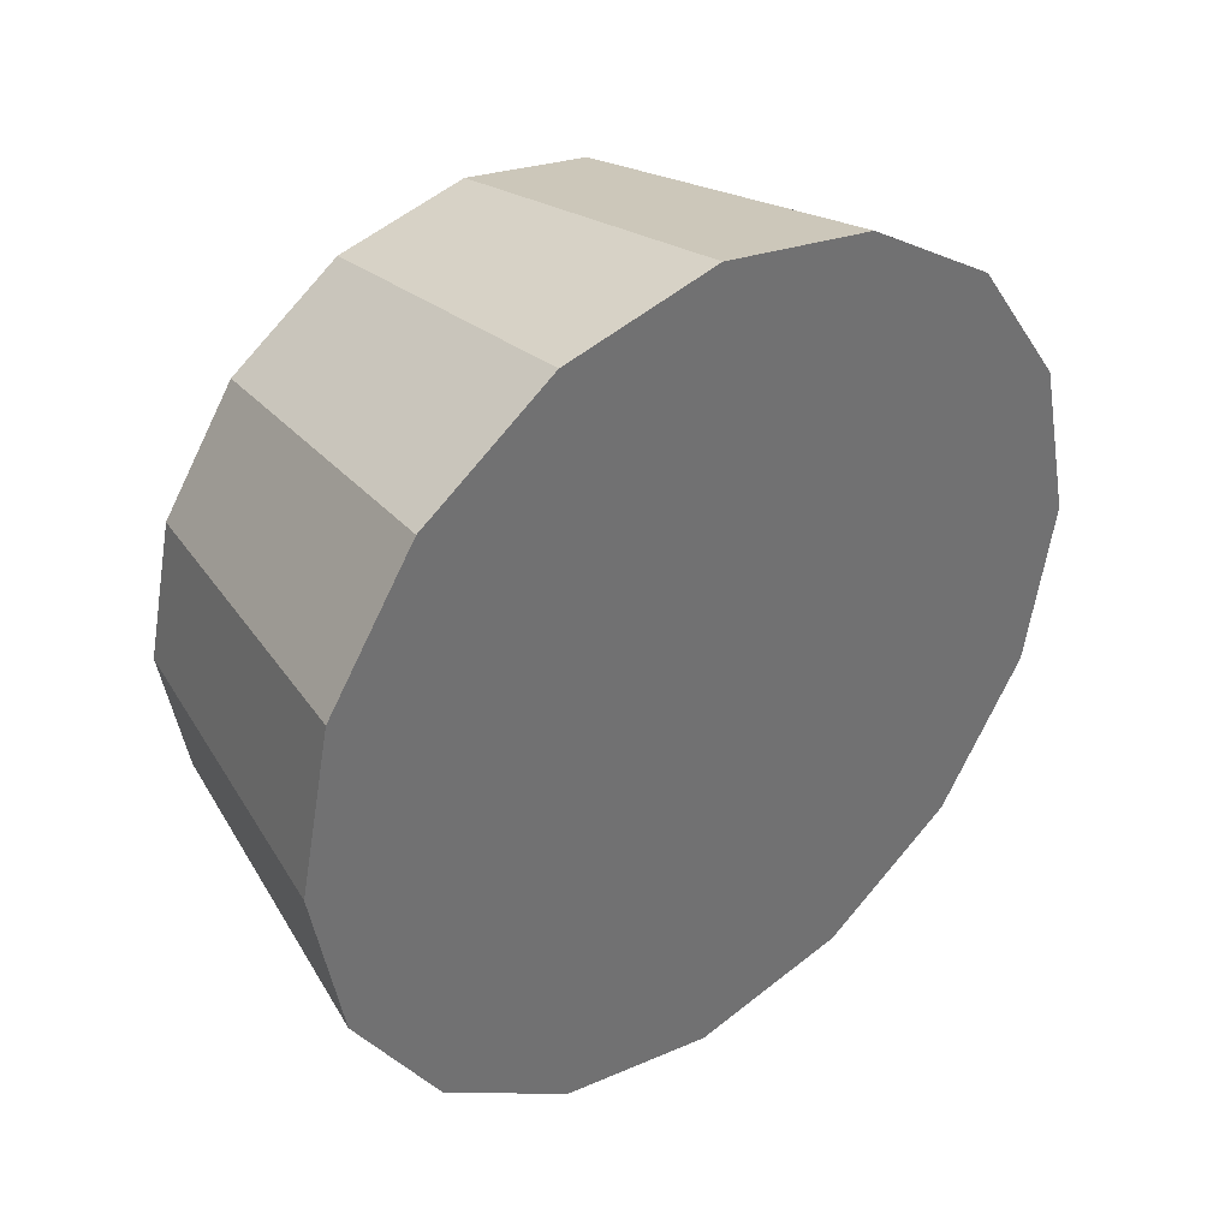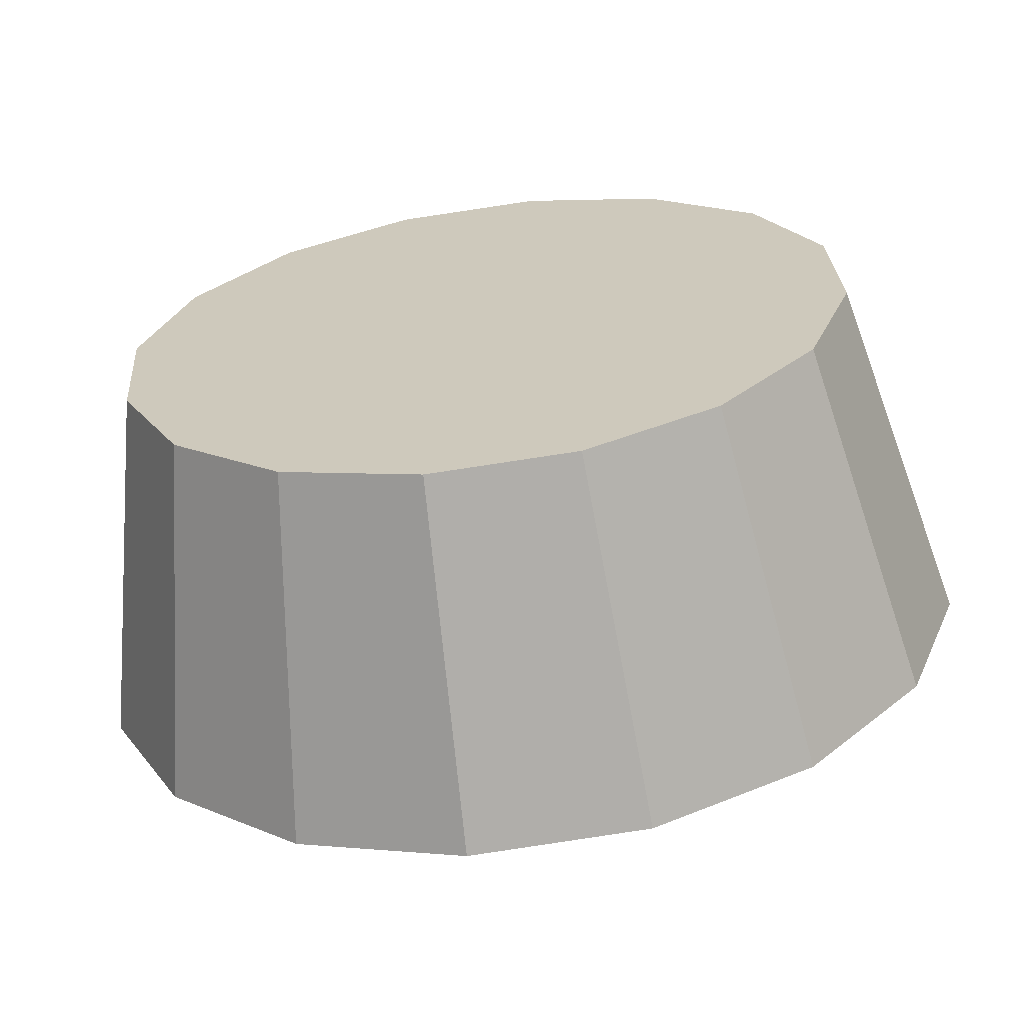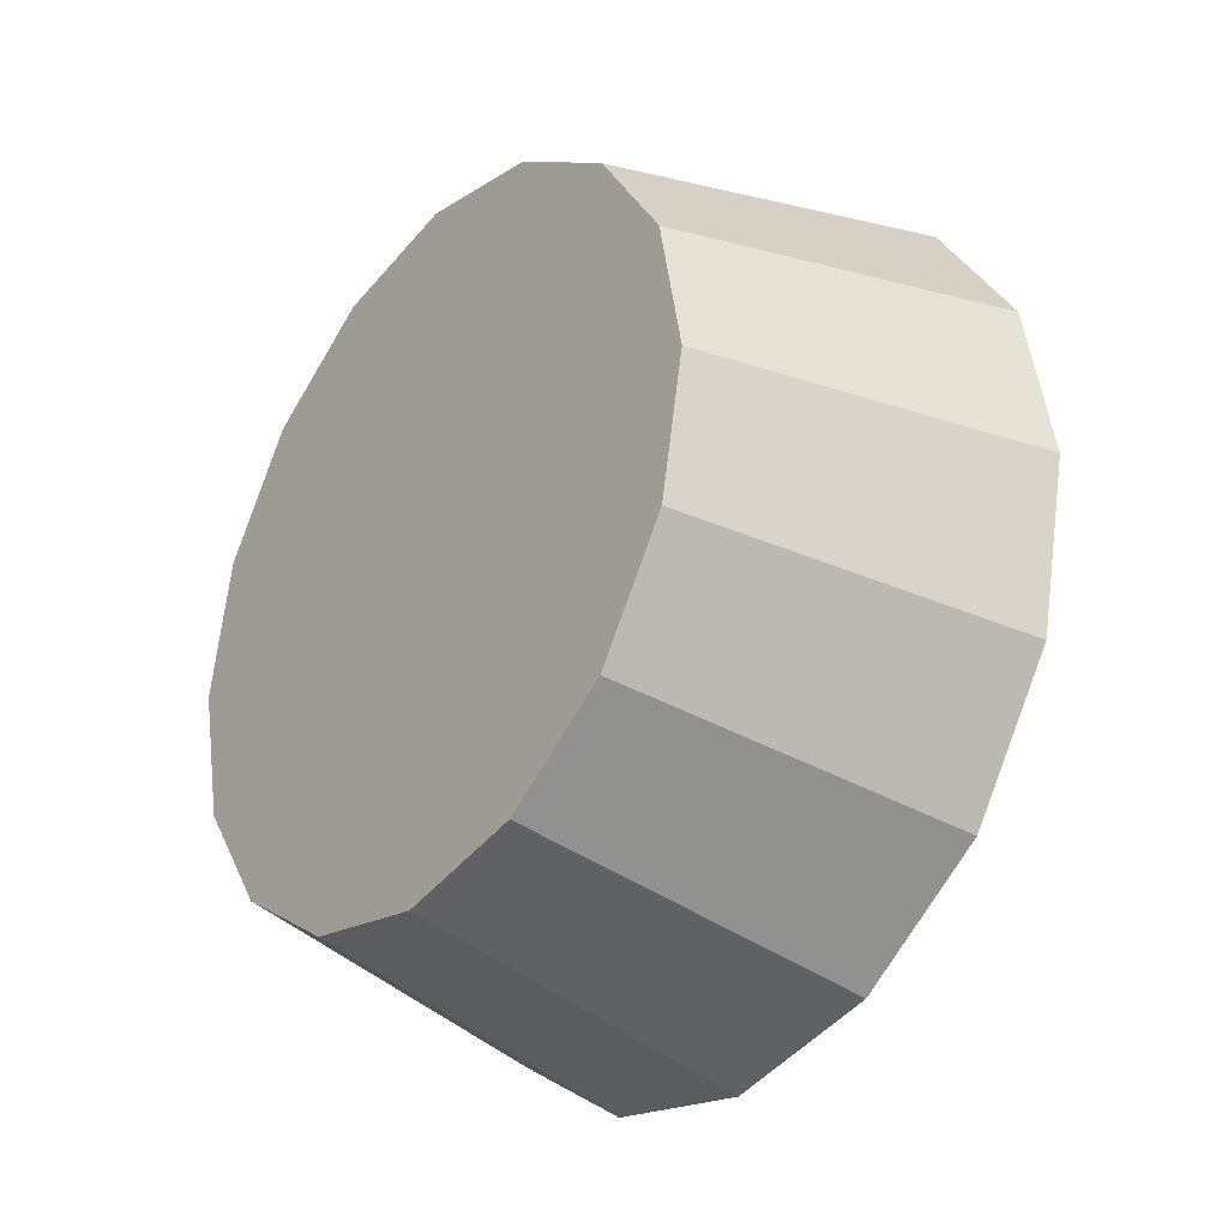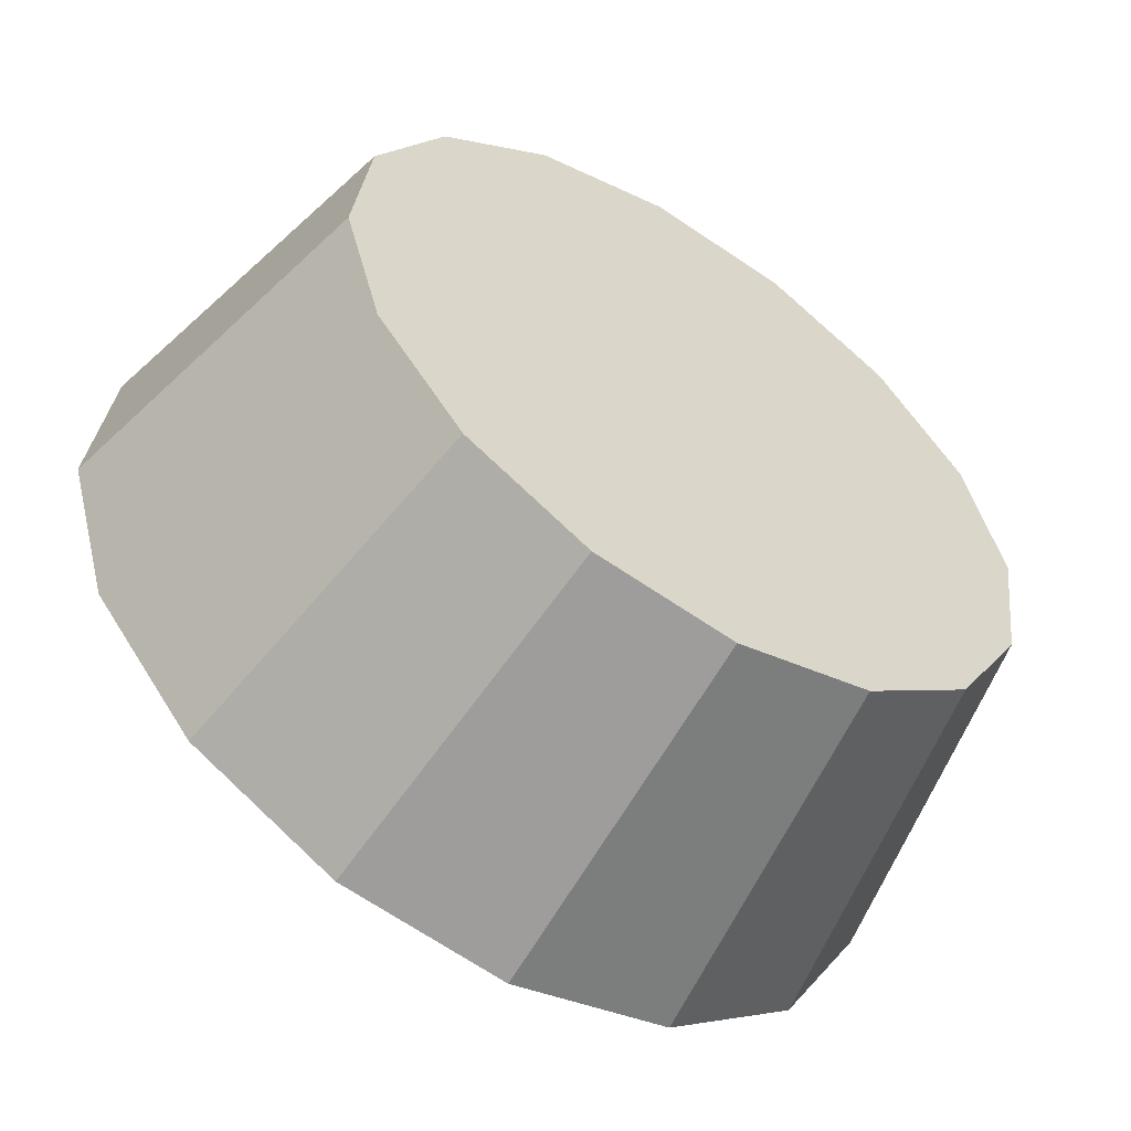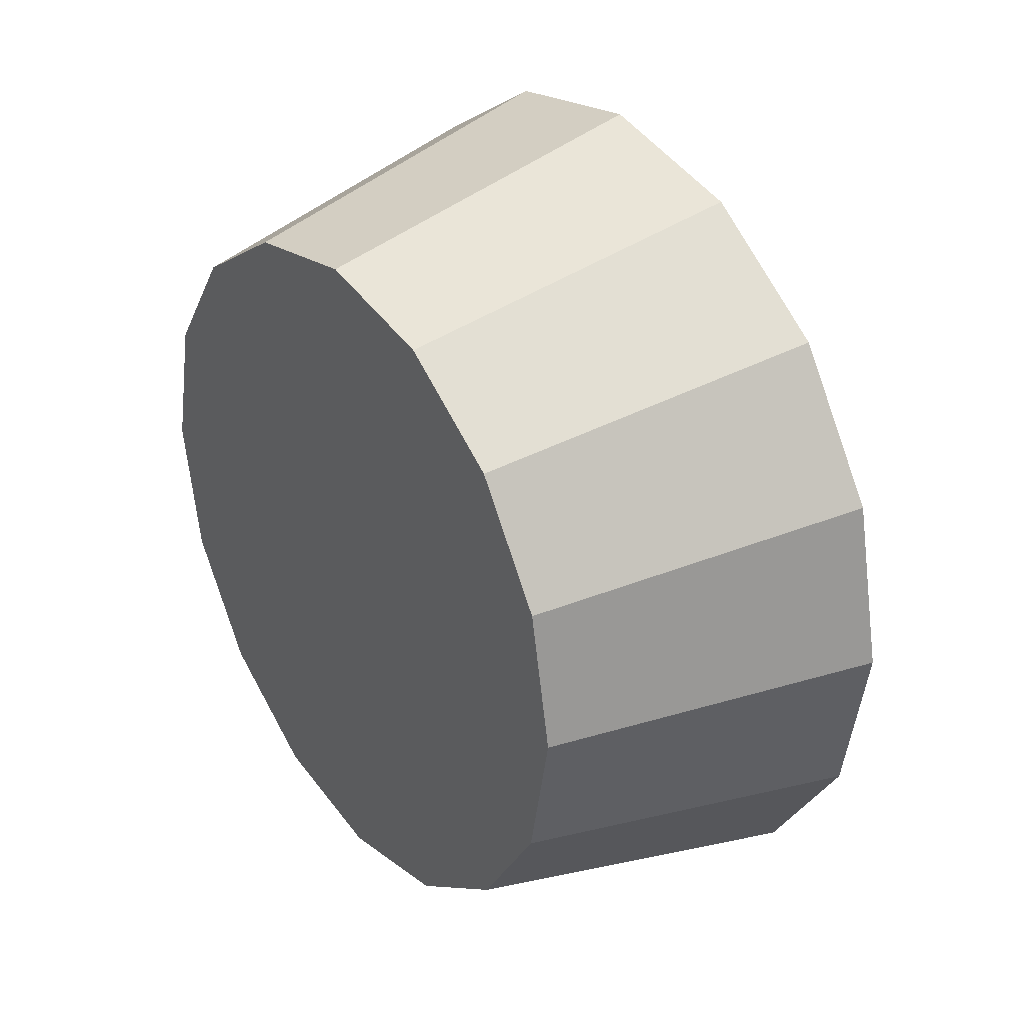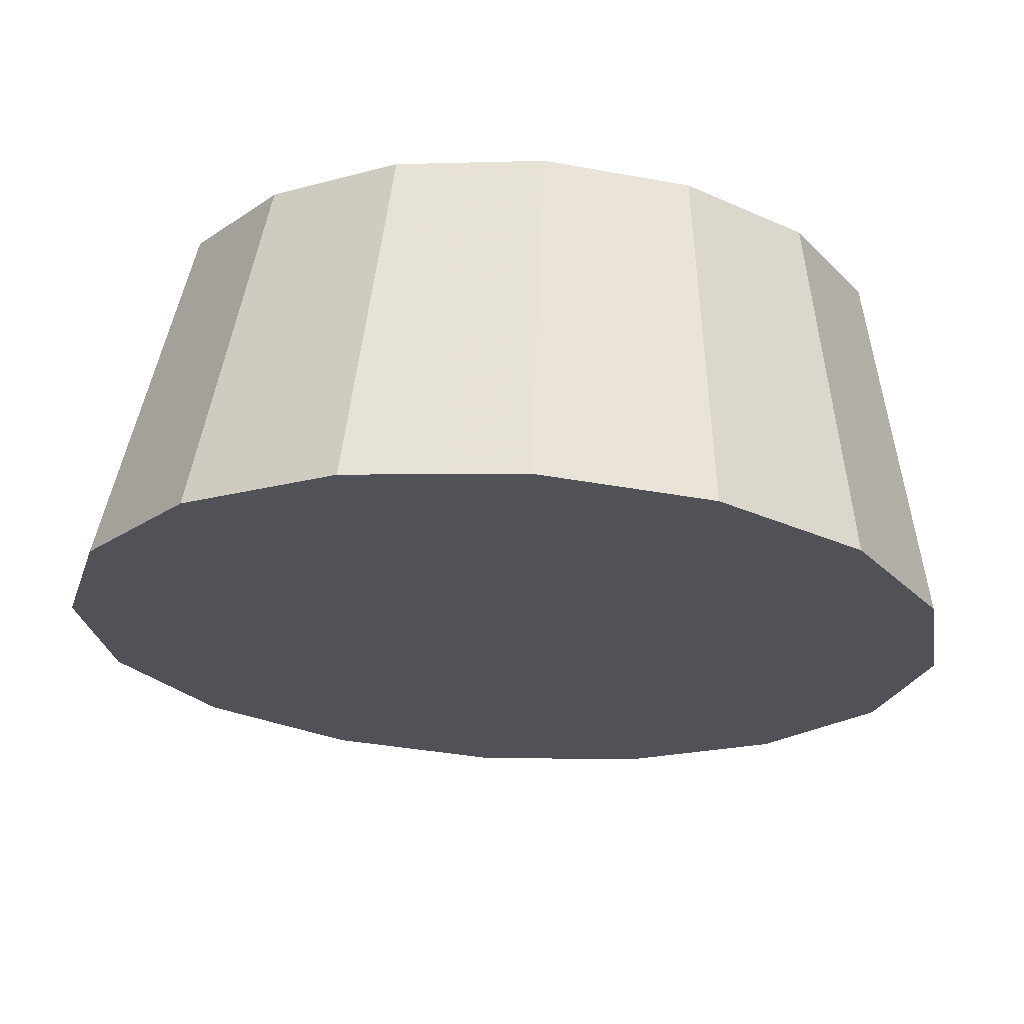
<metadata>
{"format":"obj","ext":"obj","renderer":"f3d","projection":"perspective","resolution":1024,"background":"white","views":[{"elev":37.5,"azim":5.9,"up":"+Z"},{"elev":-19.5,"azim":-78.9,"up":"+Y"},{"elev":-31.1,"azim":-82.8,"up":"+Z"},{"elev":65.7,"azim":140.7,"up":"+Y"},{"elev":32.8,"azim":-80.1,"up":"+Z"},{"elev":-66.5,"azim":-94.3,"up":"+Y"}]}
</metadata>
<code>
v -0.2951 -0.9677 -3.572
v -0.285 -0.9576 -3.593
v -0.2815 -0.954 -3.618
v -0.285 -0.9576 -3.644
v -0.2951 -0.9677 -3.665
v -0.3103 -0.9828 -3.679
v -0.3281 -1.001 -3.684
v -0.346 -1.019 -3.679
v -0.3611 -1.034 -3.665
v -0.3712 -1.044 -3.644
v -0.3748 -1.047 -3.618
v -0.3712 -1.044 -3.593
v -0.3611 -1.034 -3.572
v -0.346 -1.019 -3.557
v -0.3281 -1.001 -3.552
v -0.3103 -0.9828 -3.557
v -0.3281 -1.001 -3.618
v -0.3281 -1.001 -3.618
v -0.3281 -1.001 -3.618
v -0.3281 -1.001 -3.618
v -0.3281 -1.001 -3.618
v -0.3281 -1.001 -3.618
v -0.3281 -1.001 -3.618
v -0.3281 -1.001 -3.618
v -0.3281 -1.001 -3.618
v -0.3281 -1.001 -3.618
v -0.3281 -1.001 -3.618
v -0.3281 -1.001 -3.618
v -0.3281 -1.001 -3.618
v -0.3281 -1.001 -3.618
v -0.3281 -1.001 -3.618
v -0.3281 -1.001 -3.618
v -0.338 -0.9363 -3.58
v -0.3296 -0.9279 -3.597
v -0.3267 -0.925 -3.618
v -0.3296 -0.9279 -3.639
v -0.338 -0.9363 -3.657
v -0.3505 -0.9488 -3.669
v -0.3652 -0.9636 -3.673
v -0.38 -0.9783 -3.669
v -0.3925 -0.9909 -3.657
v -0.4009 -0.9992 -3.639
v -0.4038 -1.002 -3.618
v -0.4009 -0.9992 -3.597
v -0.3925 -0.9909 -3.58
v -0.38 -0.9783 -3.568
v -0.3652 -0.9636 -3.564
v -0.3505 -0.9488 -3.568
v -0.3652 -0.9636 -3.618
v -0.3652 -0.9636 -3.618
v -0.3652 -0.9636 -3.618
v -0.3652 -0.9636 -3.618
v -0.3652 -0.9636 -3.618
v -0.3652 -0.9636 -3.618
v -0.3652 -0.9636 -3.618
v -0.3652 -0.9636 -3.618
v -0.3652 -0.9636 -3.618
v -0.3652 -0.9636 -3.618
v -0.3652 -0.9636 -3.618
v -0.3652 -0.9636 -3.618
v -0.3652 -0.9636 -3.618
v -0.3652 -0.9636 -3.618
v -0.3652 -0.9636 -3.618
v -0.3652 -0.9636 -3.618
f 33 34 49
f 49 34 50
f 34 35 50
f 50 35 51
f 35 36 51
f 51 36 52
f 36 37 52
f 52 37 53
f 37 38 53
f 53 38 54
f 38 39 54
f 54 39 55
f 39 40 55
f 55 40 56
f 40 41 56
f 56 41 57
f 41 42 57
f 57 42 58
f 42 43 58
f 58 43 59
f 43 44 59
f 59 44 60
f 44 45 60
f 60 45 61
f 45 46 61
f 61 46 62
f 46 47 62
f 62 47 63
f 47 48 63
f 63 48 64
f 48 33 64
f 64 33 49
f 2 1 17
f 2 17 18
f 3 2 18
f 3 18 19
f 4 3 19
f 4 19 20
f 5 4 20
f 5 20 21
f 6 5 21
f 6 21 22
f 7 6 22
f 7 22 23
f 8 7 23
f 8 23 24
f 9 8 24
f 9 24 25
f 10 9 25
f 10 25 26
f 11 10 26
f 11 26 27
f 12 11 27
f 12 27 28
f 13 12 28
f 13 28 29
f 14 13 29
f 14 29 30
f 15 14 30
f 15 30 31
f 16 15 31
f 16 31 32
f 1 16 32
f 1 32 17
f 49 50 17
f 17 50 18
f 50 51 18
f 18 51 19
f 51 52 19
f 19 52 20
f 52 53 20
f 20 53 21
f 53 54 21
f 21 54 22
f 54 55 22
f 22 55 23
f 55 56 23
f 23 56 24
f 56 57 24
f 24 57 25
f 57 58 25
f 25 58 26
f 58 59 26
f 26 59 27
f 59 60 27
f 27 60 28
f 60 61 28
f 28 61 29
f 61 62 29
f 29 62 30
f 62 63 30
f 30 63 31
f 63 64 31
f 31 64 32
f 64 49 32
f 32 49 17
f 1 2 33
f 33 2 34
f 2 3 34
f 34 3 35
f 3 4 35
f 35 4 36
f 4 5 36
f 36 5 37
f 5 6 37
f 37 6 38
f 6 7 38
f 38 7 39
f 7 8 39
f 39 8 40
f 8 9 40
f 40 9 41
f 9 10 41
f 41 10 42
f 10 11 42
f 42 11 43
f 11 12 43
f 43 12 44
f 12 13 44
f 44 13 45
f 13 14 45
f 45 14 46
f 14 15 46
f 46 15 47
f 15 16 47
f 47 16 48
f 16 1 48
f 48 1 33

</code>
